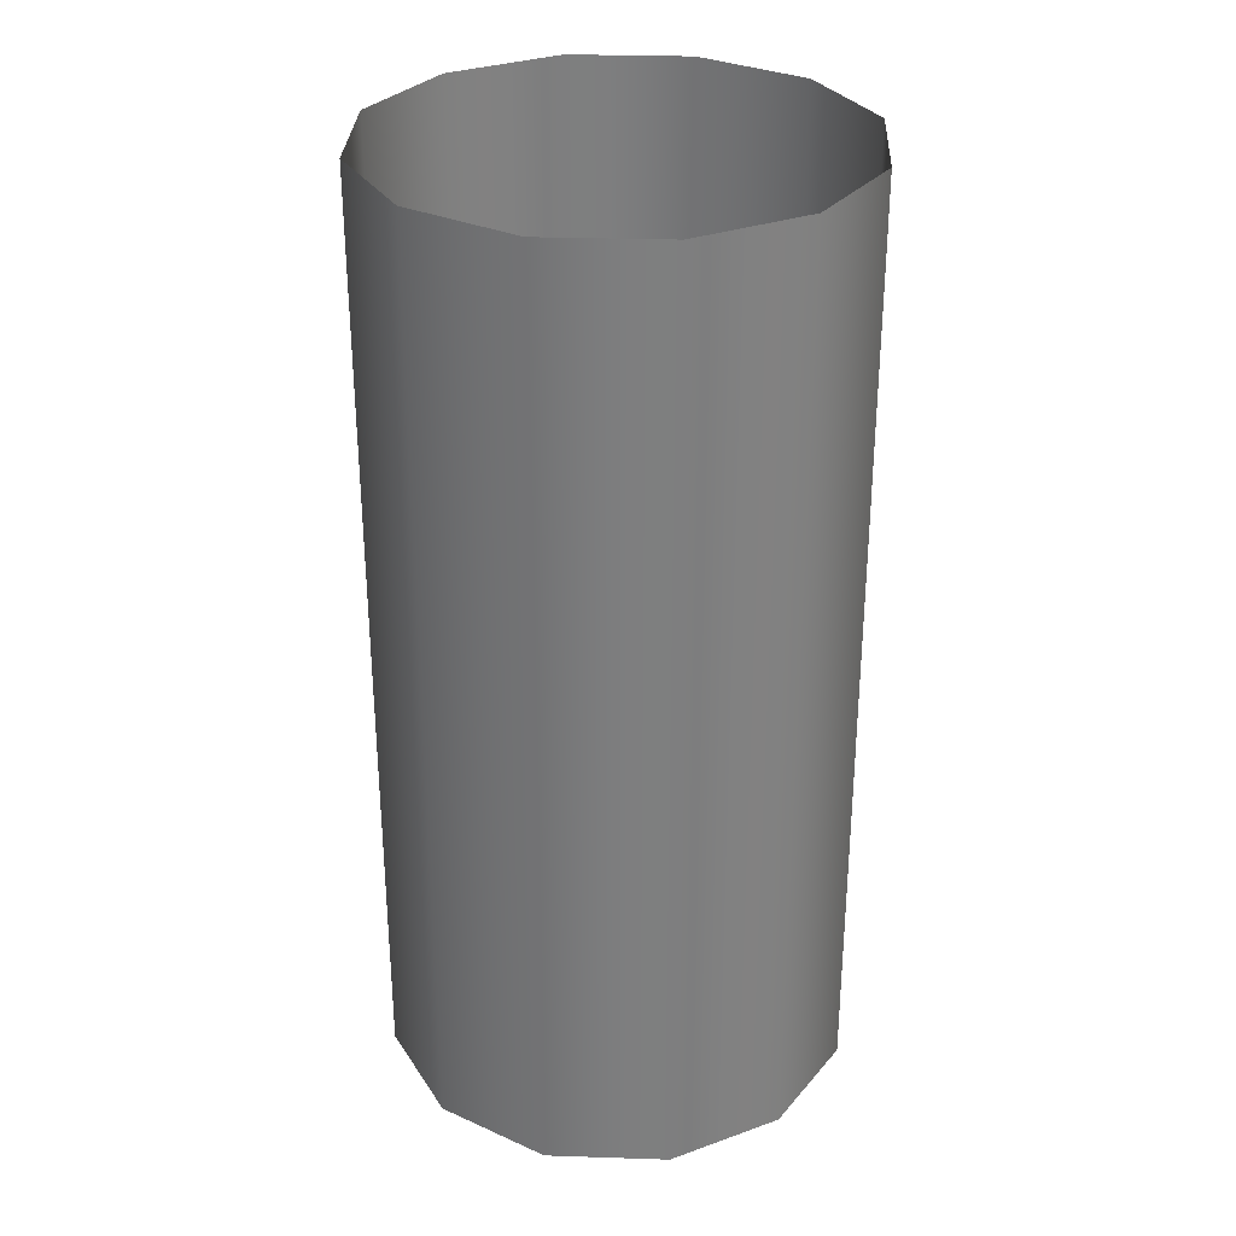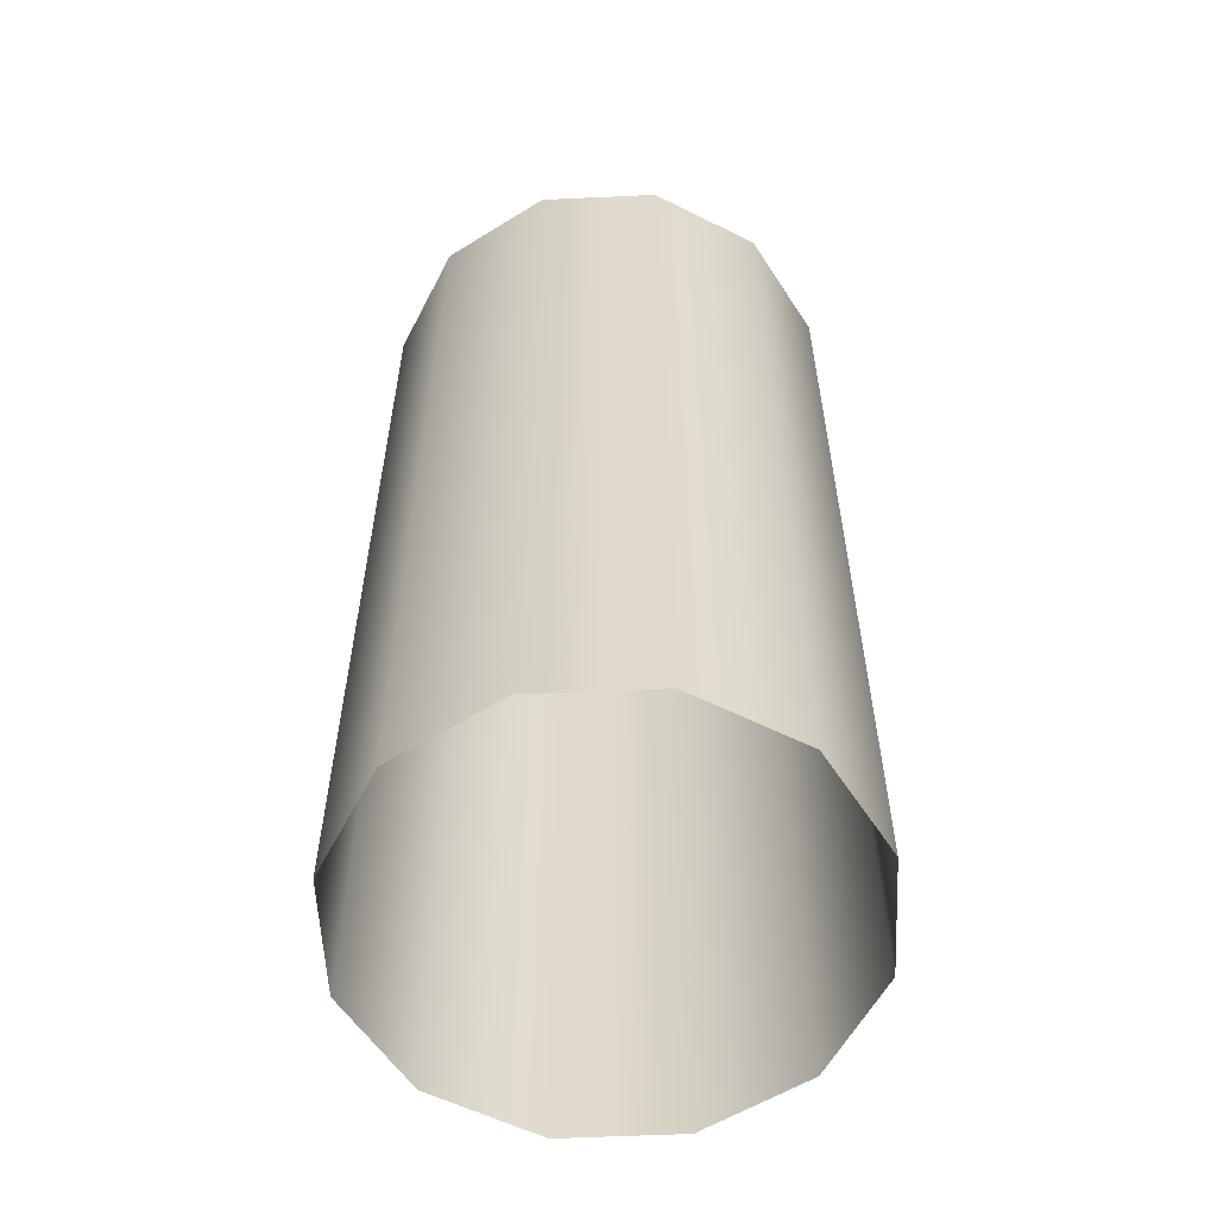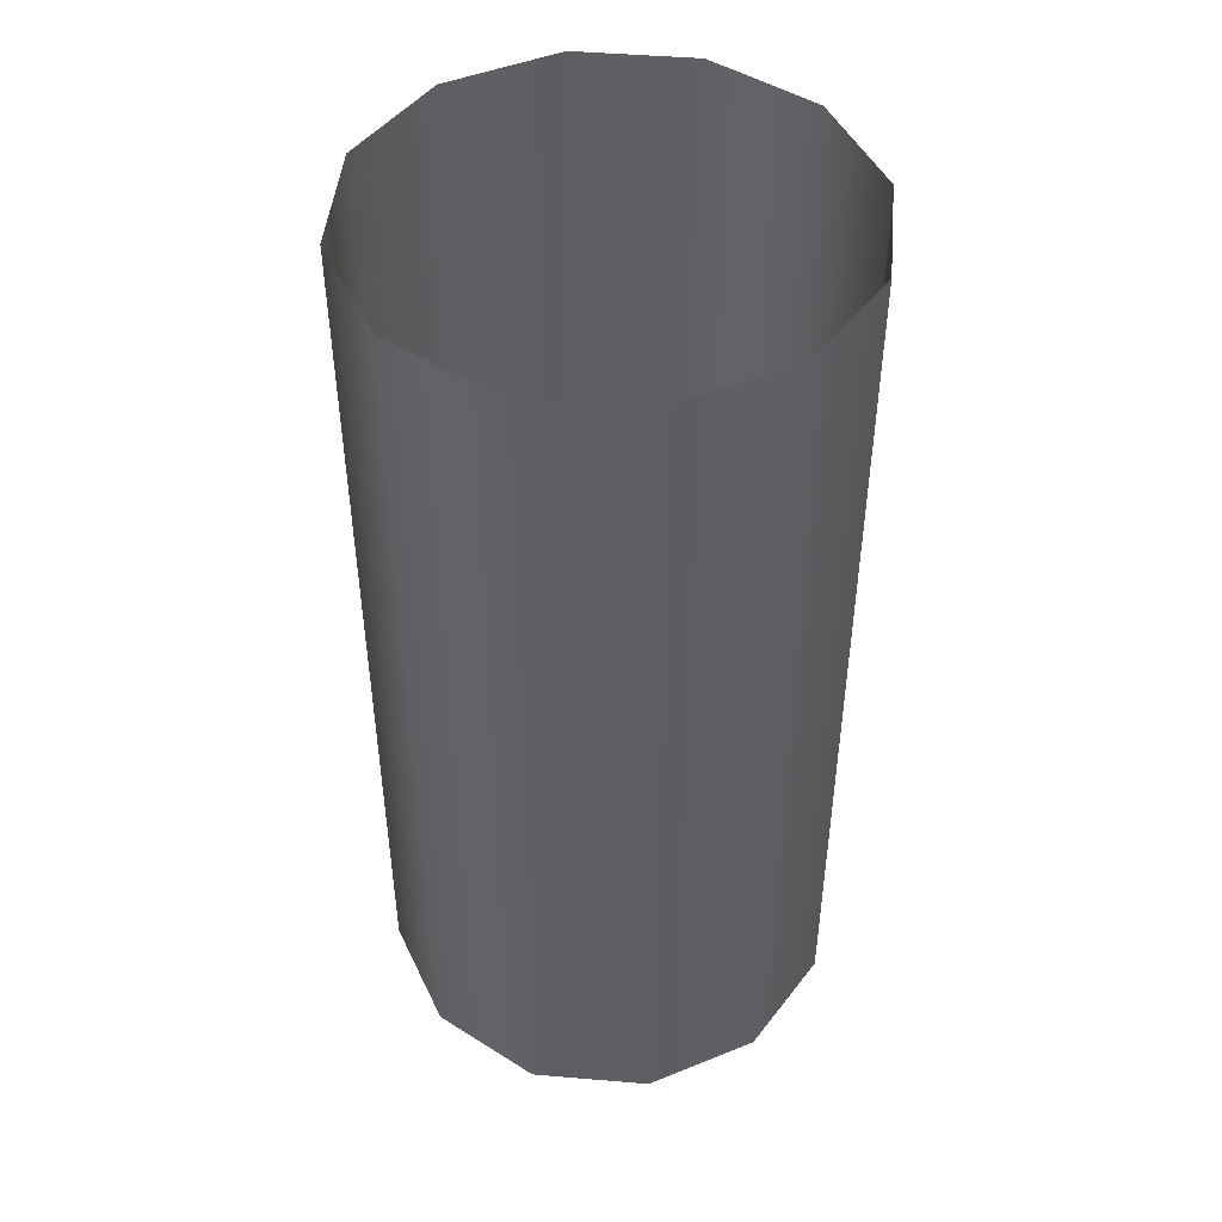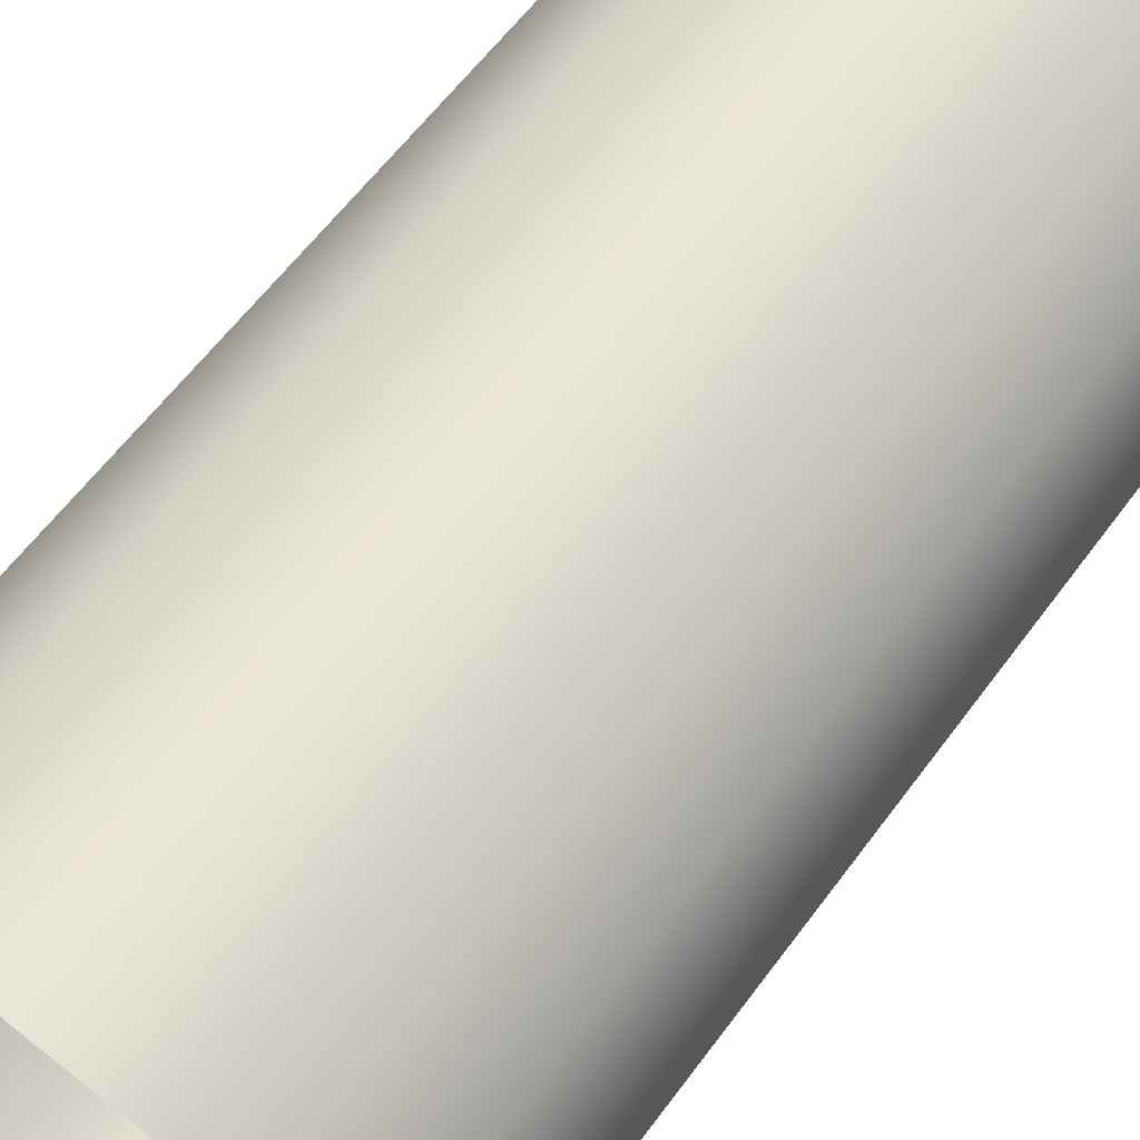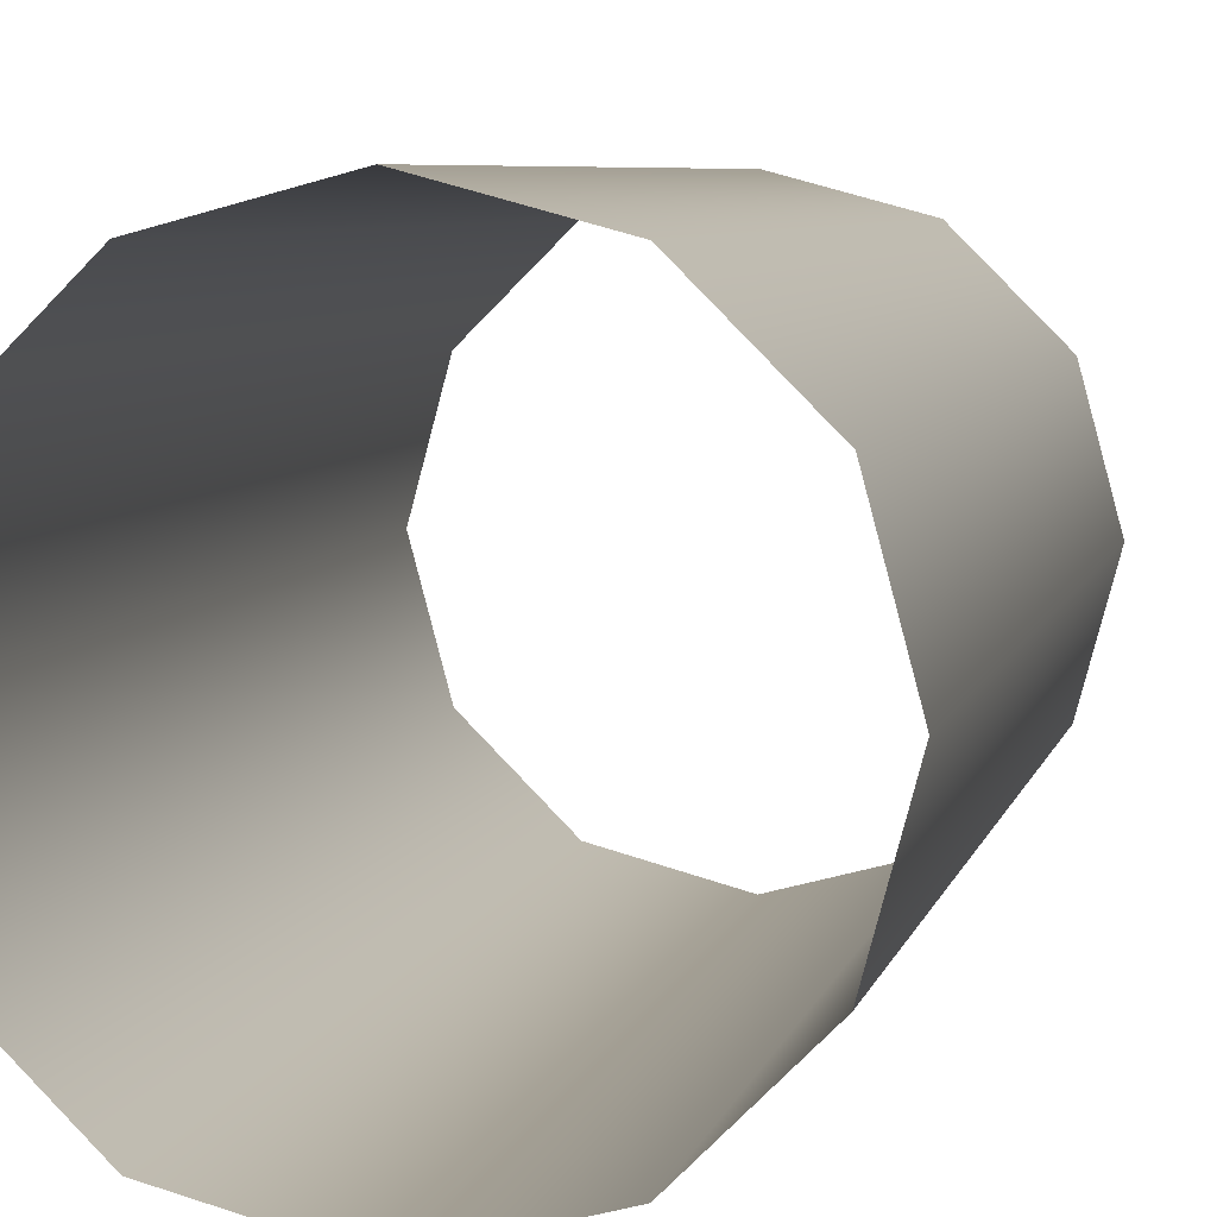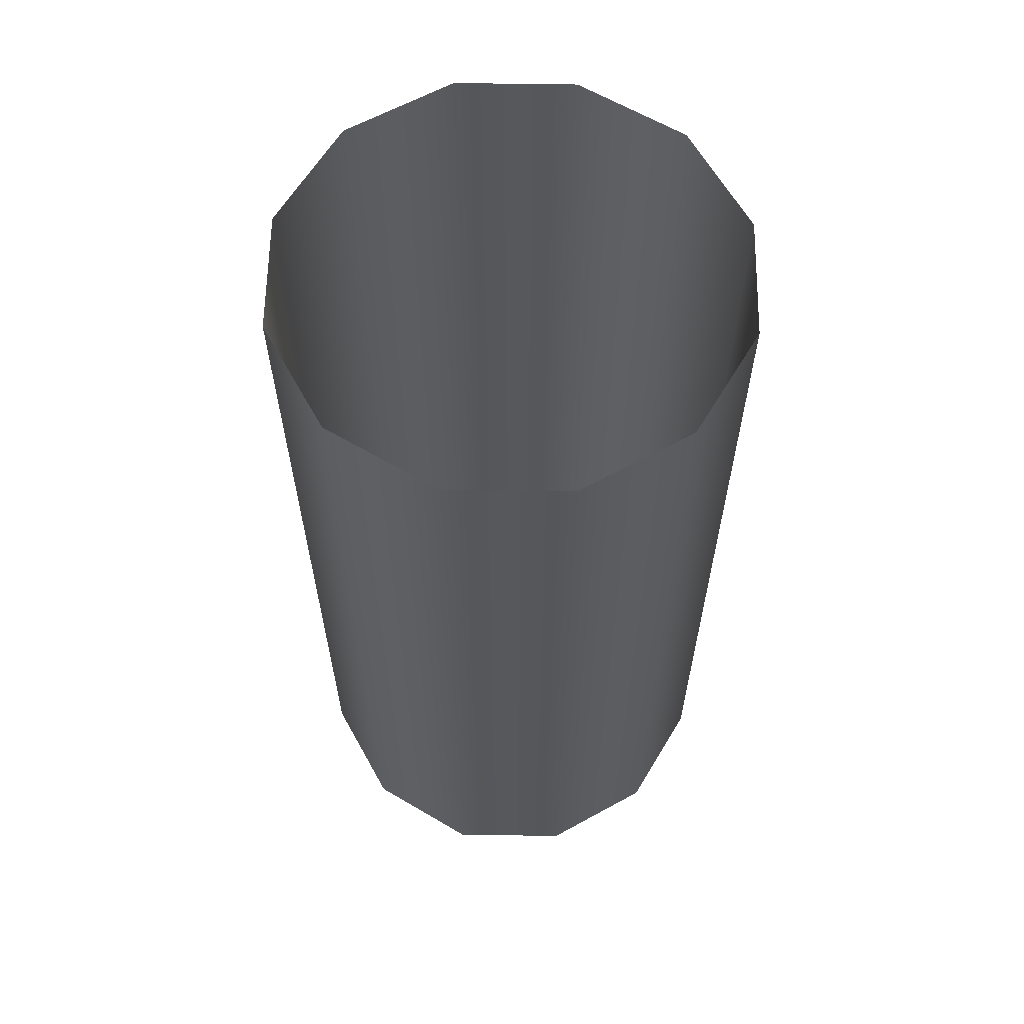
<metadata>
{"format":"obj","ext":"obj","renderer":"f3d","projection":"perspective","resolution":1024,"background":"white","views":[{"elev":30.8,"azim":-12.3,"up":"+Y"},{"elev":-57.6,"azim":-162.3,"up":"+Y"},{"elev":47.1,"azim":-129.6,"up":"+Y"},{"elev":58.4,"azim":35.7,"up":"+Z"},{"elev":5.9,"azim":11.9,"up":"+Z"},{"elev":62.2,"azim":-164.1,"up":"+Y"}]}
</metadata>
<code>
g Converted object 0
v 0.8117 0 0
v 0.8117 3.25 0
v 0.7032 0 0.405
v 0.7032 3.25 0.405
v 0.4067 0 0.7015
v 0.4067 3.25 0.7015
v 0.001748 0 0.81
v 0.001748 3.25 0.81
v -0.4033 0 0.7015
v -0.4033 3.25 0.7015
v -0.6997 0 0.405
v -0.6997 3.25 0.405
v -0.8083 0 0
v -0.8083 3.25 0
v -0.6997 0 -0.405
v -0.6997 3.25 -0.405
v -0.4033 0 -0.7015
v -0.4033 3.25 -0.7015
v 0.001748 0 -0.81
v 0.001748 3.25 -0.81
v 0.4067 0 -0.7015
v 0.4067 3.25 -0.7015
v 0.7032 0 -0.405
v 0.7032 3.25 -0.405
f 1 2 3
f 2 4 3
f 3 4 6
f 3 6 5
f 5 6 7
f 6 8 7
f 7 8 10
f 7 10 9
f 9 10 11
f 10 12 11
f 11 12 14
f 11 14 13
f 13 14 15
f 14 16 15
f 15 16 18
f 15 18 17
f 17 18 19
f 18 20 19
f 19 20 22
f 19 22 21
f 21 22 23
f 22 24 23
f 23 24 2
f 23 2 1

</code>
